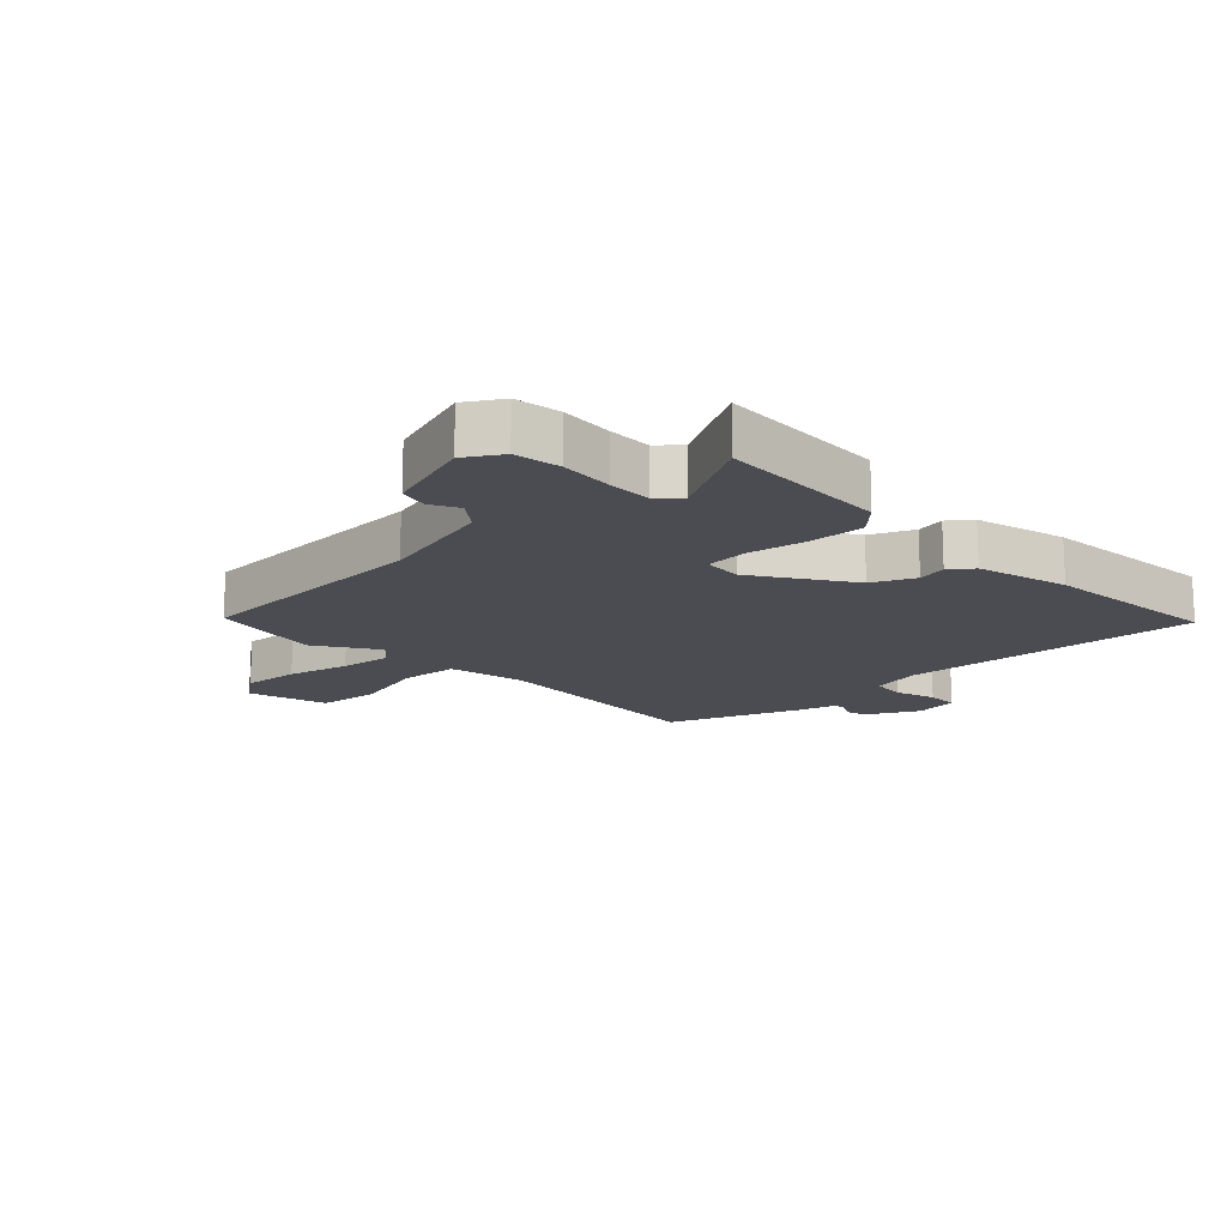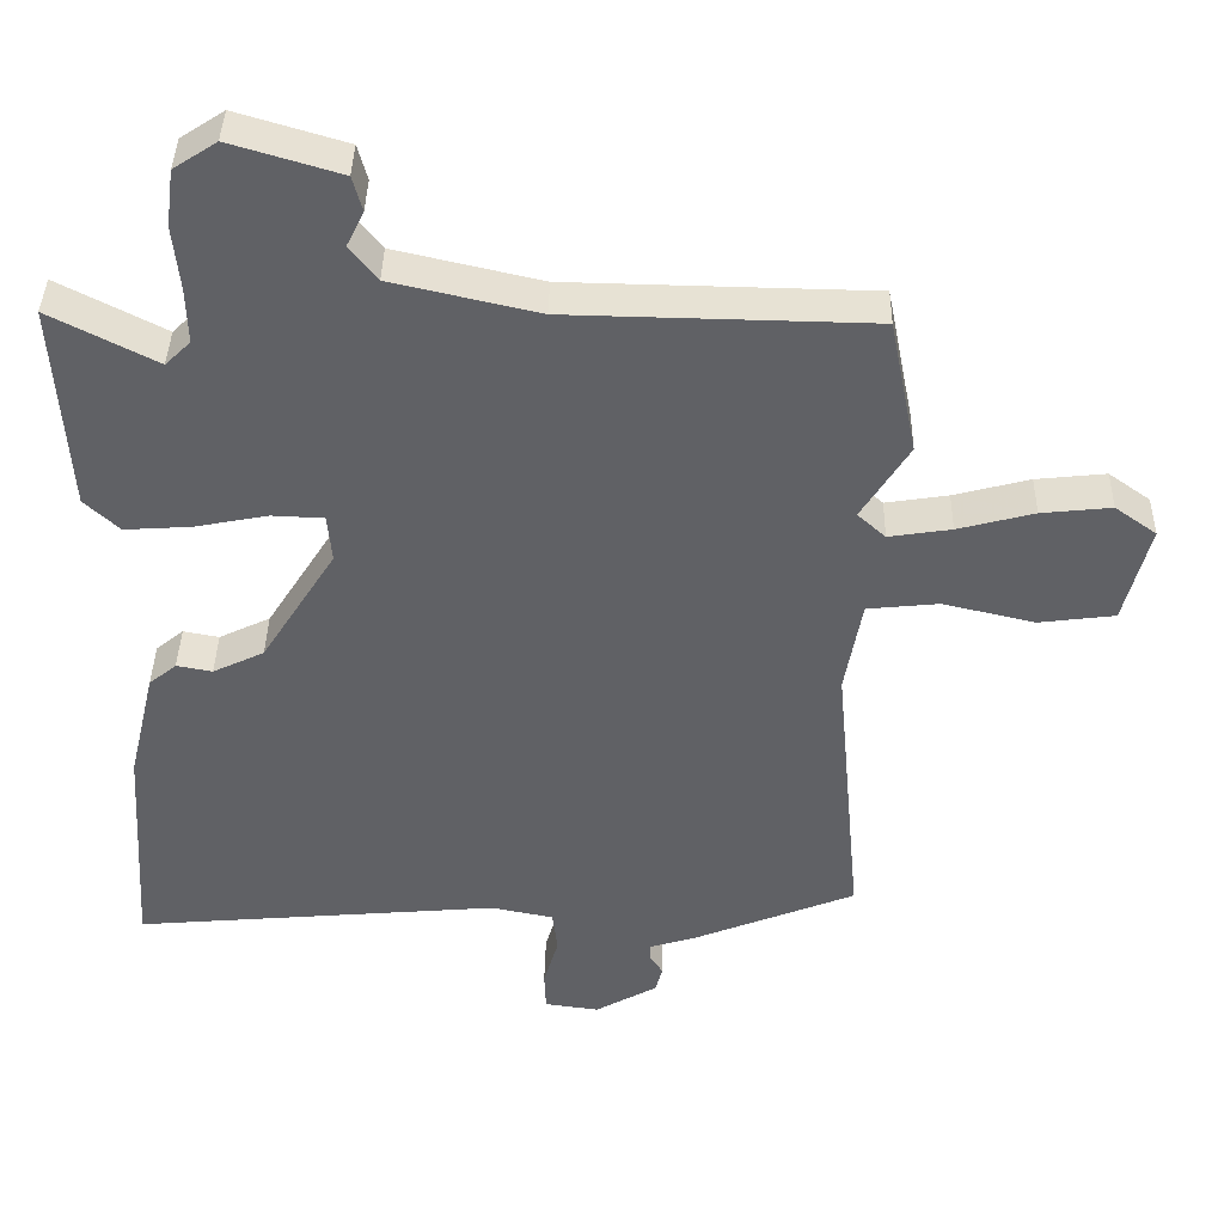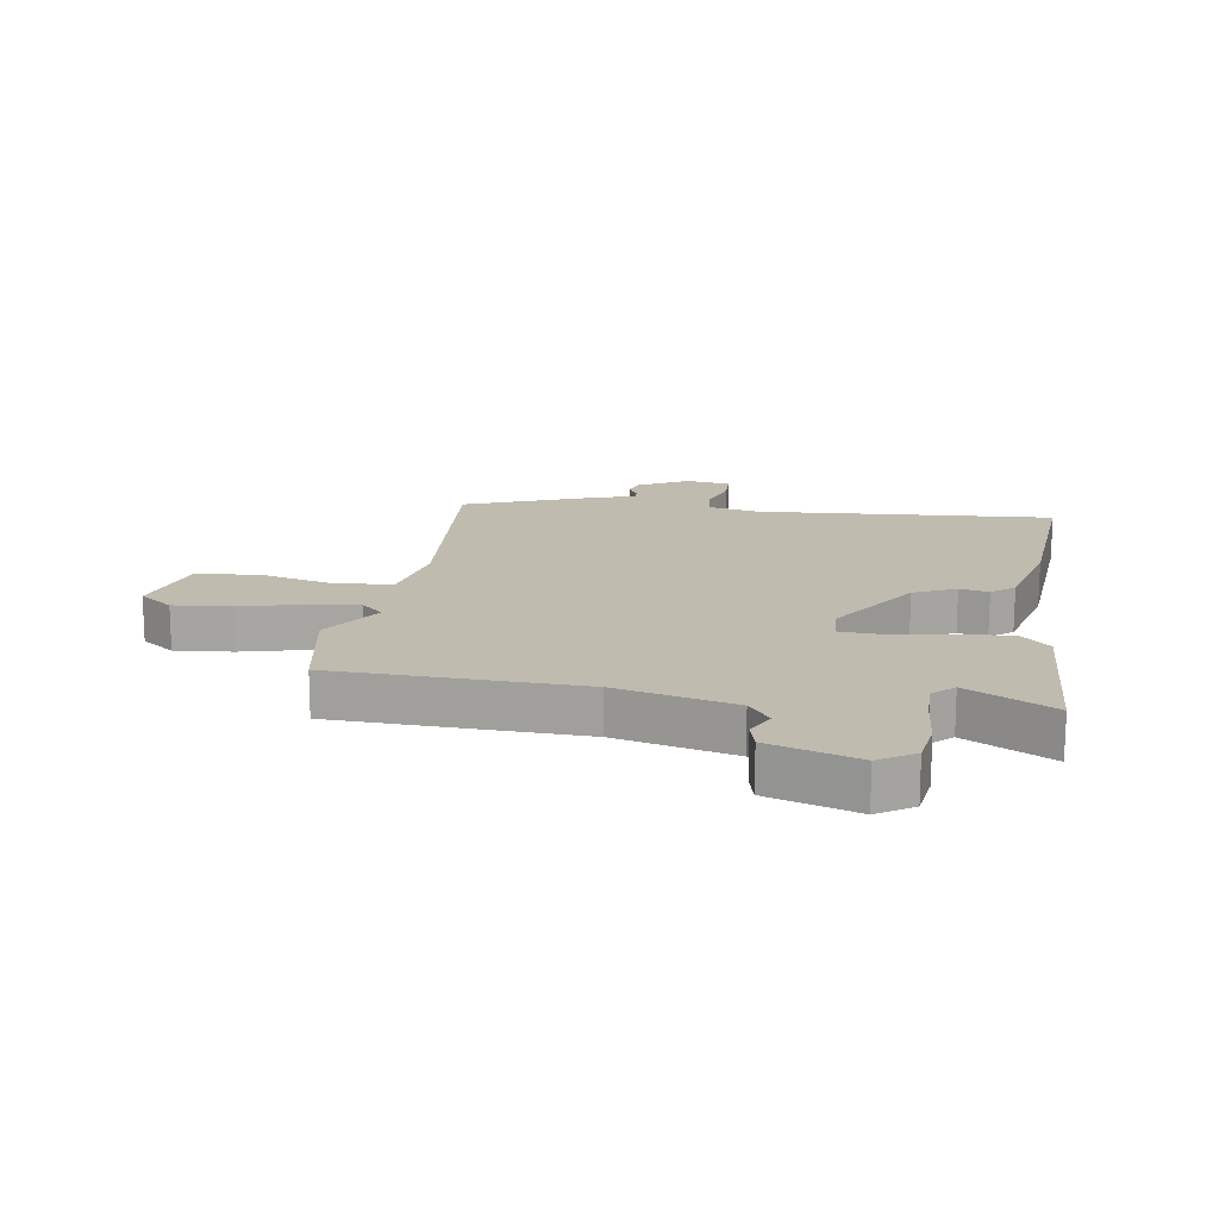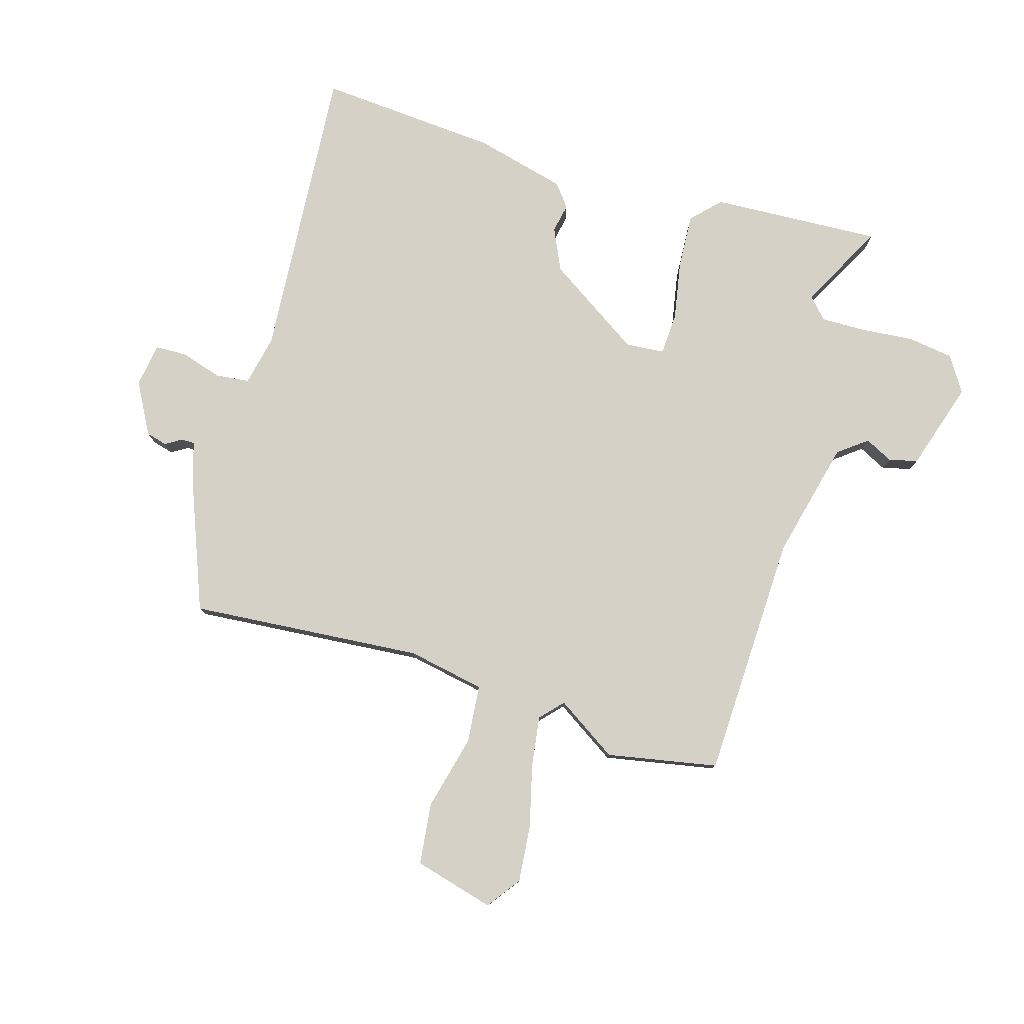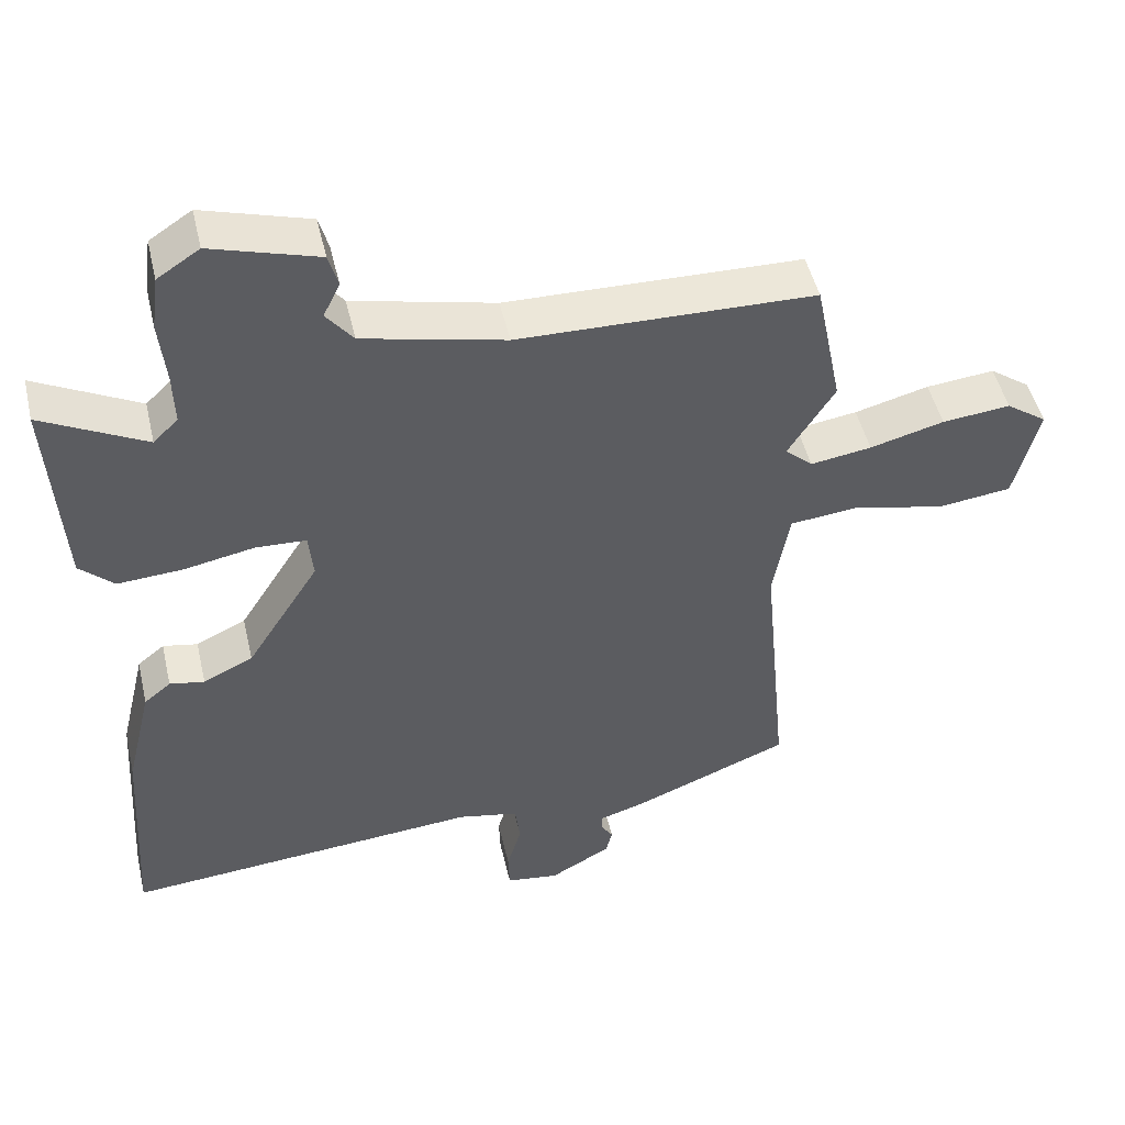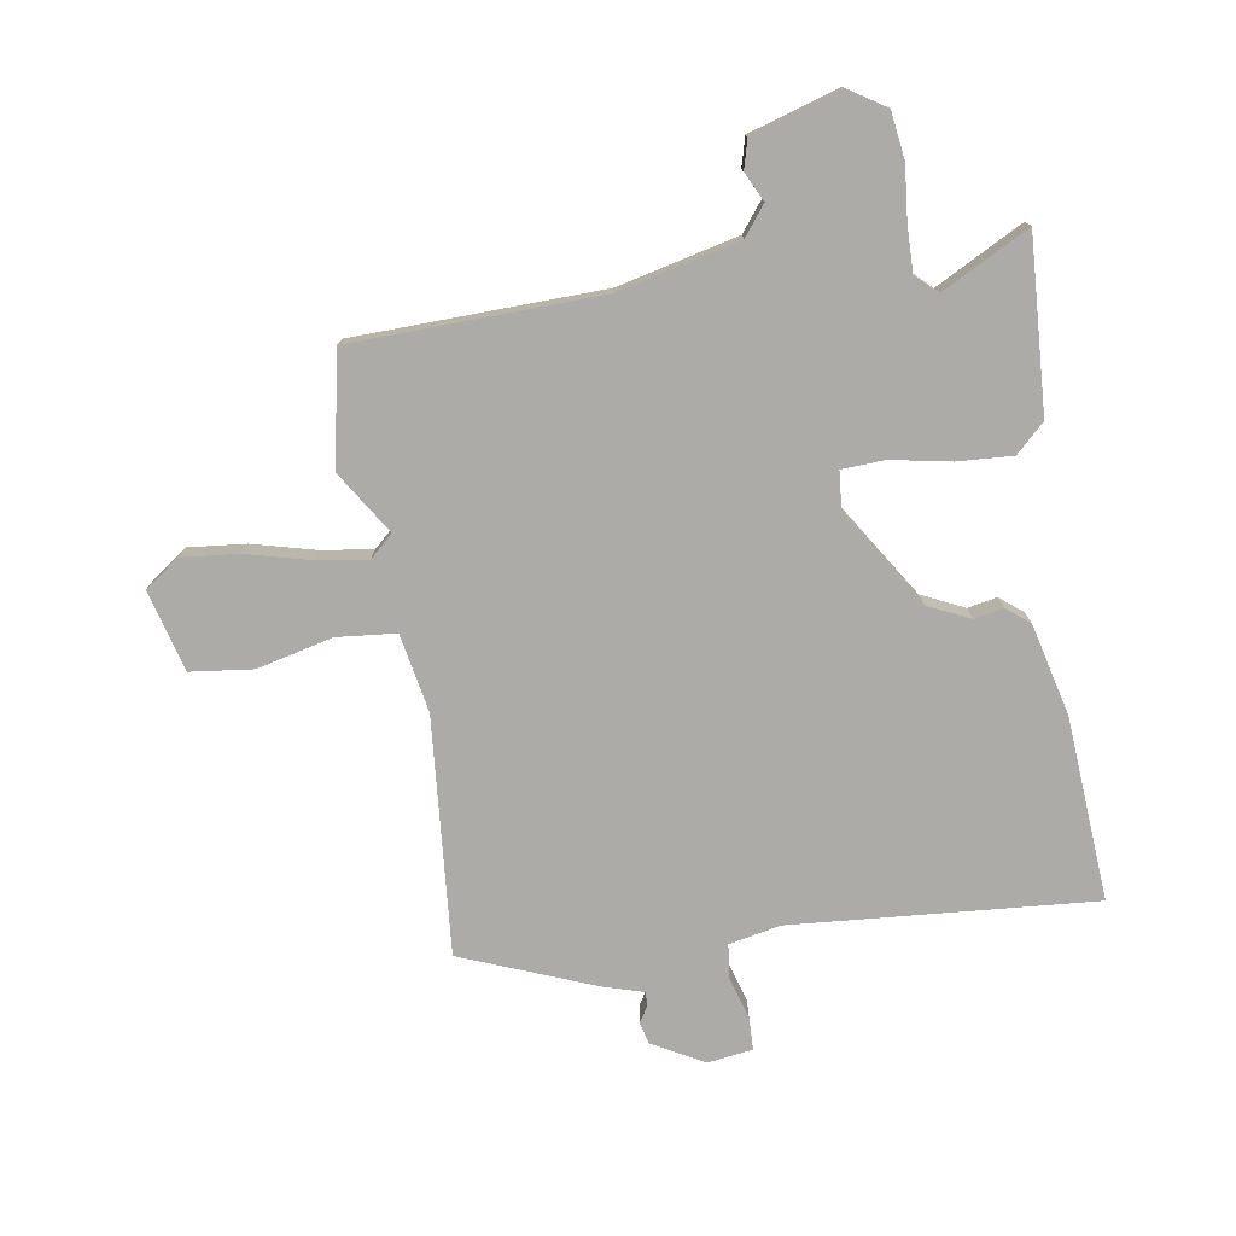
<metadata>
{"format":"obj","ext":"obj","renderer":"f3d","projection":"perspective","resolution":1024,"background":"white","views":[{"elev":-15.5,"azim":45.0,"up":"+Y"},{"elev":39.5,"azim":-178.9,"up":"+Z"},{"elev":16.2,"azim":9.7,"up":"+Y"},{"elev":79.4,"azim":-72.8,"up":"+Y"},{"elev":48.7,"azim":167.0,"up":"+Z"},{"elev":-76.2,"azim":9.5,"up":"+Y"}]}
</metadata>
<code>
v -0.53 0.07 0.35
v -0.493 0.07 0.533
v -0.086 0.07 0.541
v 0.11 0.07 0.586
v 0.147 0.07 0.633
v 0.124 0.07 0.68
v 0.137 0.07 0.727
v 0.284 0.07 0.771
v 0.342 0.07 0.733
v 0.352 0.07 0.657
v 0.343 0.07 0.569
v 0.341 0.07 0.496
v 0.375 0.07 0.463
v 0.518 0.07 0.537
v 0.5 0.07 0.255
v 0.453 0.07 0.211
v 0.363 0.07 0.217
v 0.266 0.07 0.236
v 0.196 0.07 0.233
v 0.19 0.07 0.169
v 0.29 0.07 0.011
v 0.359 0.07 -0.022
v 0.407 0.07 -0.013
v 0.444 0.07 -0.043
v 0.48 0.07 -0.194
v 0.499 0.07 -0.493
v 0.006 0.07 -0.451
v -0.078 0.07 -0.468
v -0.085 0.07 -0.524
v -0.065 0.07 -0.592
v -0.067 0.07 -0.645
v -0.14 0.07 -0.655
v -0.224 0.07 -0.608
v -0.233 0.07 -0.573
v -0.216 0.07 -0.546
v -0.216 0.07 -0.524
v -0.281 0.07 -0.504
v -0.497 0.07 -0.417
v -0.461 0.07 -0.031
v -0.484 0.07 0.097
v -0.58 0.07 0.107
v -0.704 0.07 0.078
v -0.806 0.07 0.091
v -0.84 0.07 0.224
v -0.784 0.07 0.264
v -0.69 0.07 0.254
v -0.588 0.07 0.227
v -0.504 0.07 0.214
v -0.466 0.07 0.248
v -0.53 0 0.35
v -0.493 0 0.533
v -0.086 0 0.541
v 0.11 0 0.586
v 0.147 0 0.633
v 0.124 0 0.68
v 0.137 0 0.727
v 0.284 0 0.771
v 0.342 0 0.733
v 0.352 0 0.657
v 0.343 0 0.569
v 0.341 0 0.496
v 0.375 0 0.463
v 0.518 0 0.537
v 0.5 0 0.255
v 0.453 0 0.211
v 0.363 0 0.217
v 0.266 0 0.236
v 0.196 0 0.233
v 0.19 0 0.169
v 0.29 0 0.011
v 0.359 0 -0.022
v 0.407 0 -0.013
v 0.444 0 -0.043
v 0.48 0 -0.194
v 0.499 0 -0.493
v 0.006 0 -0.451
v -0.078 0 -0.468
v -0.085 0 -0.524
v -0.065 0 -0.592
v -0.067 0 -0.645
v -0.14 0 -0.655
v -0.224 0 -0.608
v -0.233 0 -0.573
v -0.216 0 -0.546
v -0.216 0 -0.524
v -0.281 0 -0.504
v -0.497 0 -0.417
v -0.461 0 -0.031
v -0.484 0 0.097
v -0.58 0 0.107
v -0.704 0 0.078
v -0.806 0 0.091
v -0.84 0 0.224
v -0.784 0 0.264
v -0.69 0 0.254
v -0.588 0 0.227
v -0.504 0 0.214
v -0.466 0 0.248
f 45 46 47
f 44 45 47
f 43 44 47
f 42 43 47
f 41 42 47
f 40 41 47 48
f 39 40 48 49
f 36 37 38 39
f 33 34 35
f 32 33 35
f 31 32 35
f 30 31 35
f 29 30 35
f 28 29 35 36
f 25 26 27
f 24 25 27
f 23 24 27
f 22 23 27
f 21 22 27 28
f 36 39 49
f 28 36 49
f 21 28 49
f 20 21 49
f 16 17 18
f 15 16 18
f 14 15 18
f 13 14 18
f 12 13 18 19
f 9 10 11
f 8 9 11
f 7 8 11
f 6 7 11
f 5 6 11
f 11 12 19
f 5 11 19
f 4 5 19
f 1 2 3
f 49 1 3
f 20 49 3
f 19 20 3
f 3 4 19
f 96 95 94
f 96 94 93
f 96 93 92
f 96 92 91
f 96 91 90
f 97 96 90 89
f 98 97 89 88
f 88 87 86 85
f 84 83 82
f 84 82 81
f 84 81 80
f 84 80 79
f 84 79 78
f 85 84 78 77
f 76 75 74
f 76 74 73
f 76 73 72
f 76 72 71
f 77 76 71 70
f 98 88 85
f 98 85 77
f 98 77 70
f 98 70 69
f 67 66 65
f 67 65 64
f 67 64 63
f 67 63 62
f 68 67 62 61
f 60 59 58
f 60 58 57
f 60 57 56
f 60 56 55
f 60 55 54
f 68 61 60
f 68 60 54
f 68 54 53
f 52 51 50
f 52 50 98
f 52 98 69
f 52 69 68
f 68 53 52
f 1 50 51 2
f 2 51 52 3
f 3 52 53 4
f 4 53 54 5
f 5 54 55 6
f 6 55 56 7
f 7 56 57 8
f 8 57 58 9
f 9 58 59 10
f 10 59 60 11
f 11 60 61 12
f 12 61 62 13
f 13 62 63 14
f 14 63 64 15
f 15 64 65 16
f 16 65 66 17
f 17 66 67 18
f 18 67 68 19
f 19 68 69 20
f 20 69 70 21
f 21 70 71 22
f 22 71 72 23
f 23 72 73 24
f 24 73 74 25
f 25 74 75 26
f 26 75 76 27
f 27 76 77 28
f 28 77 78 29
f 29 78 79 30
f 30 79 80 31
f 31 80 81 32
f 32 81 82 33
f 33 82 83 34
f 34 83 84 35
f 35 84 85 36
f 36 85 86 37
f 37 86 87 38
f 38 87 88 39
f 39 88 89 40
f 40 89 90 41
f 41 90 91 42
f 42 91 92 43
f 43 92 93 44
f 44 93 94 45
f 45 94 95 46
f 46 95 96 47
f 47 96 97 48
f 48 97 98 49
f 49 98 50 1

</code>
